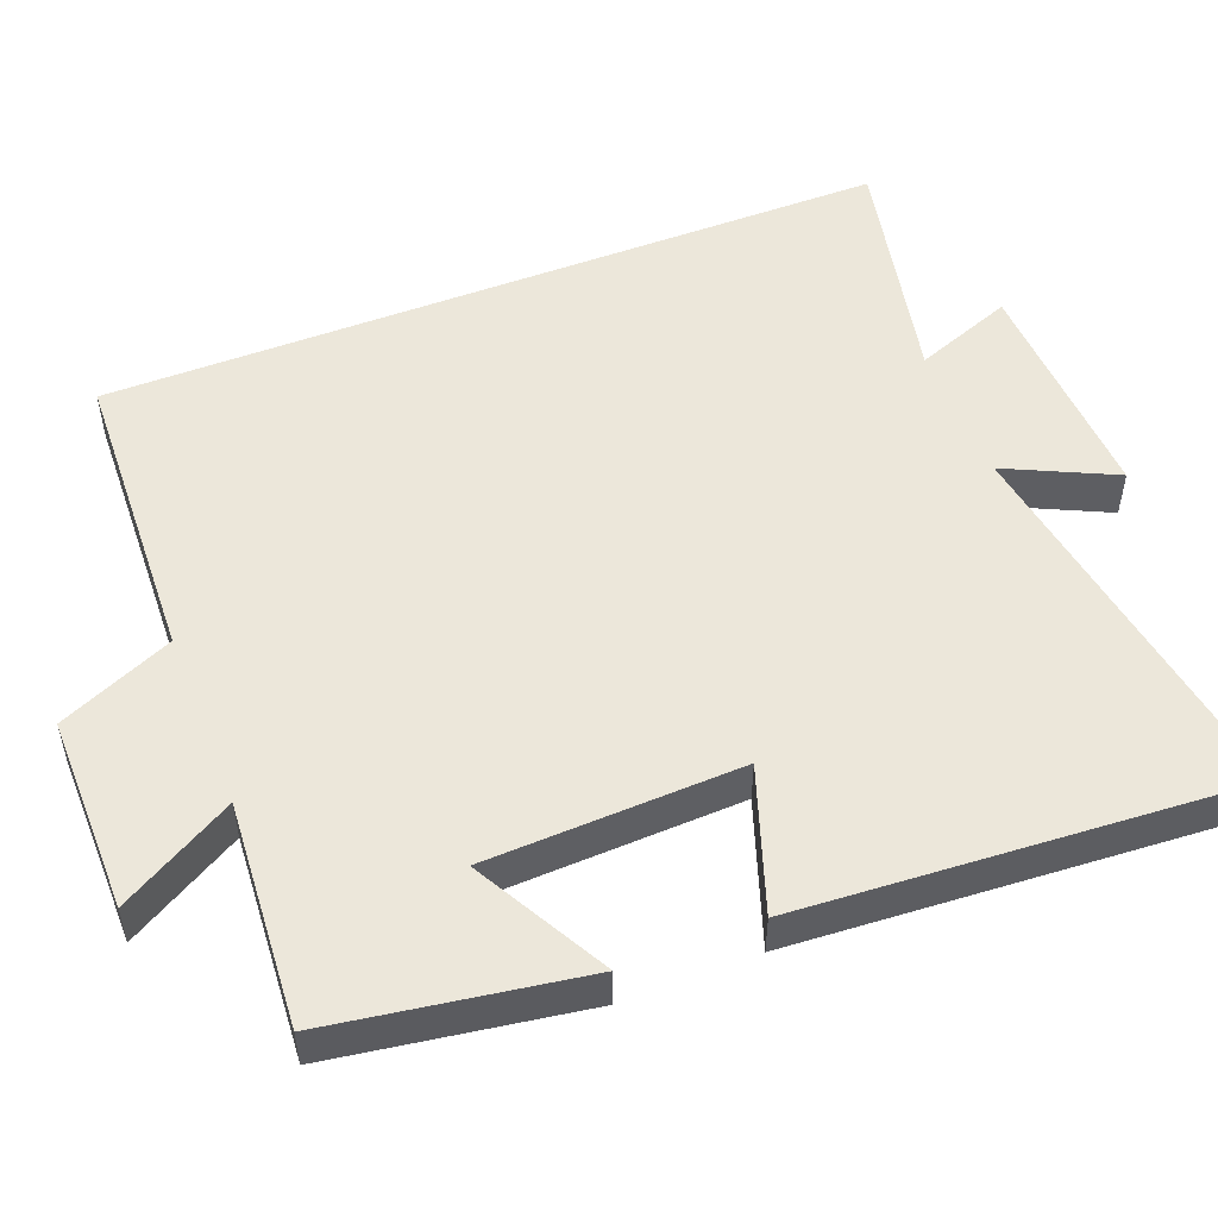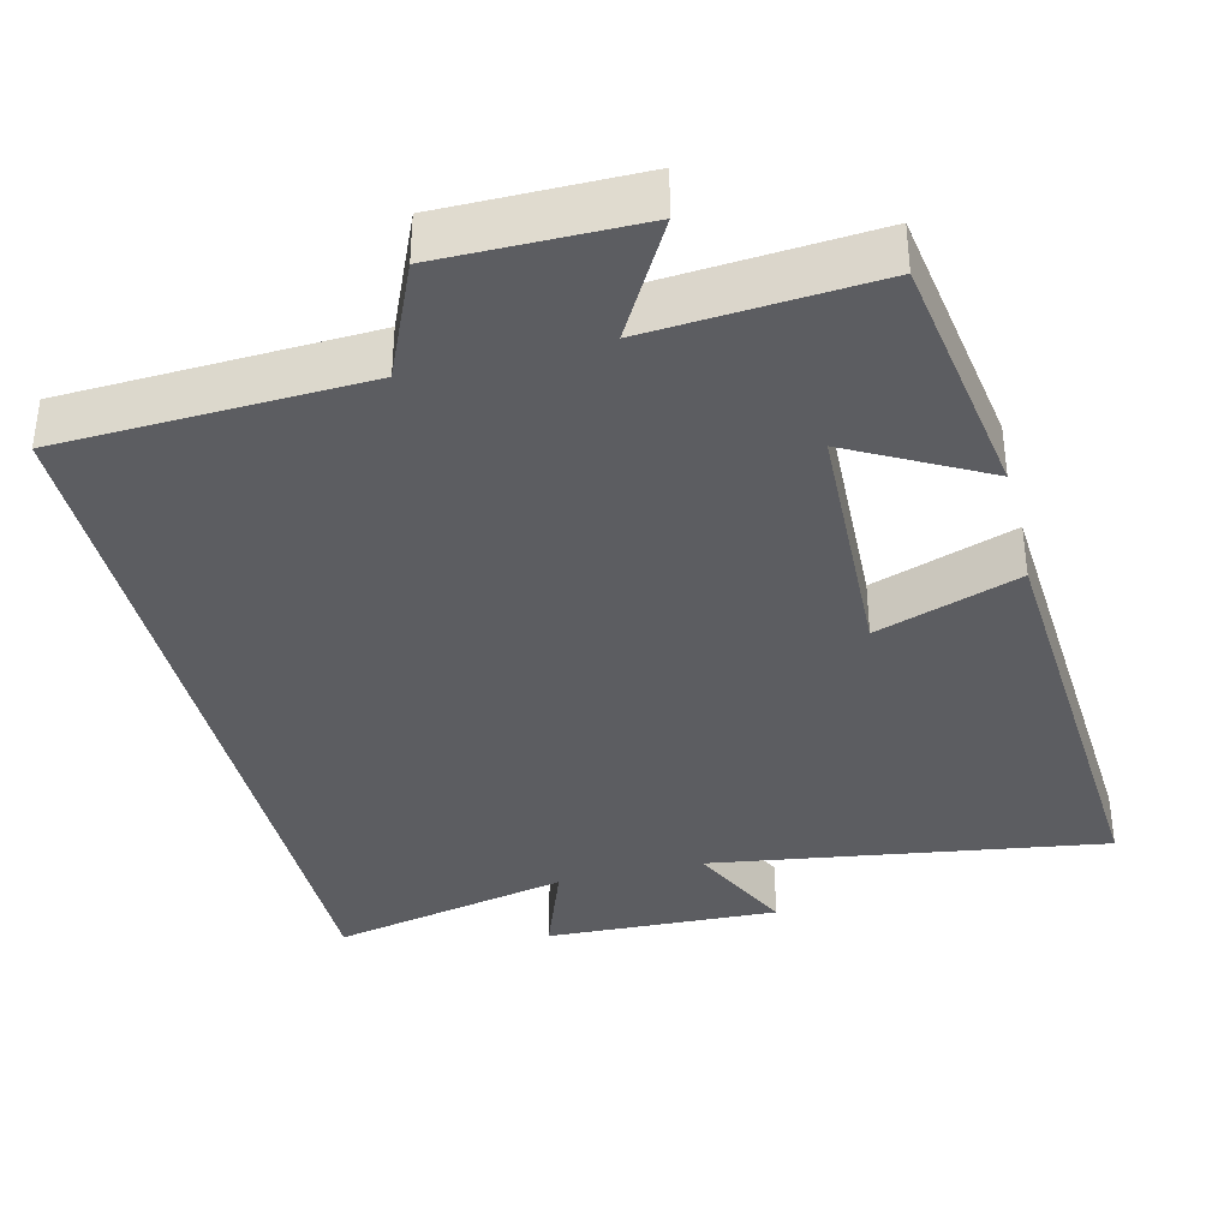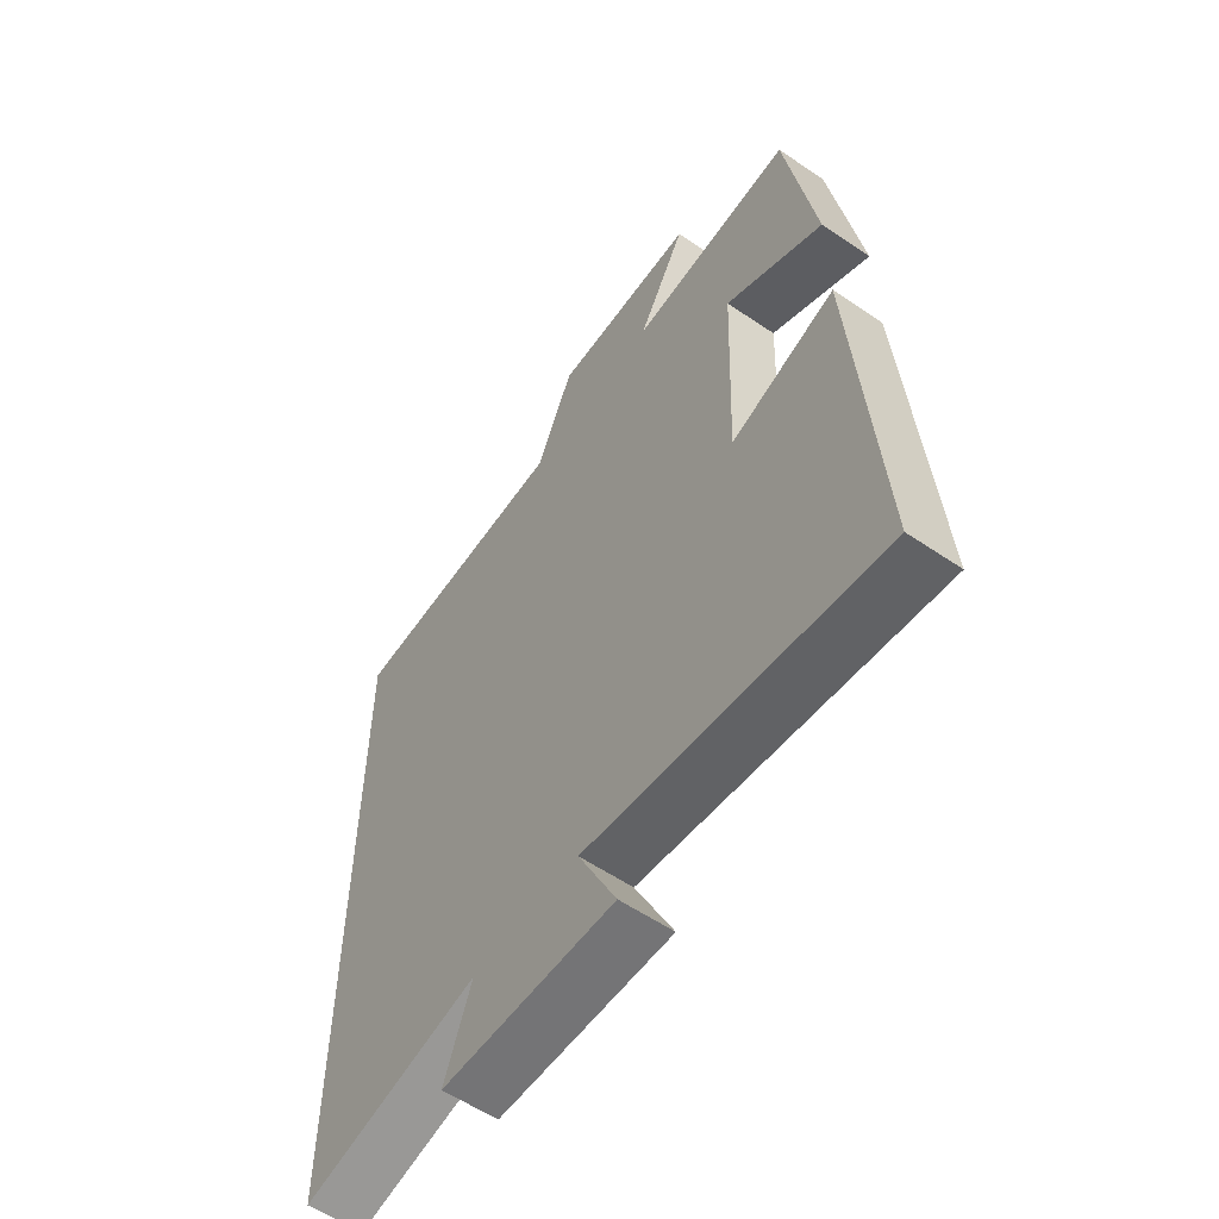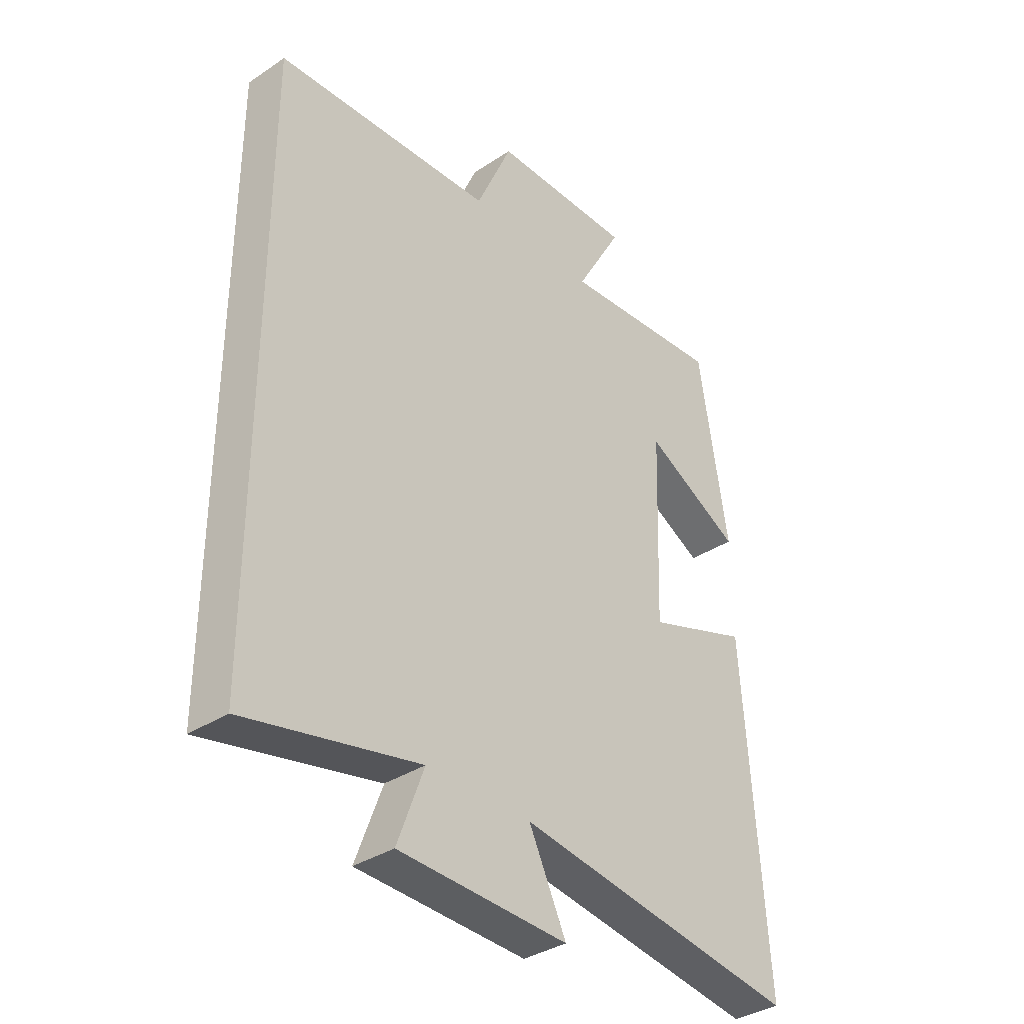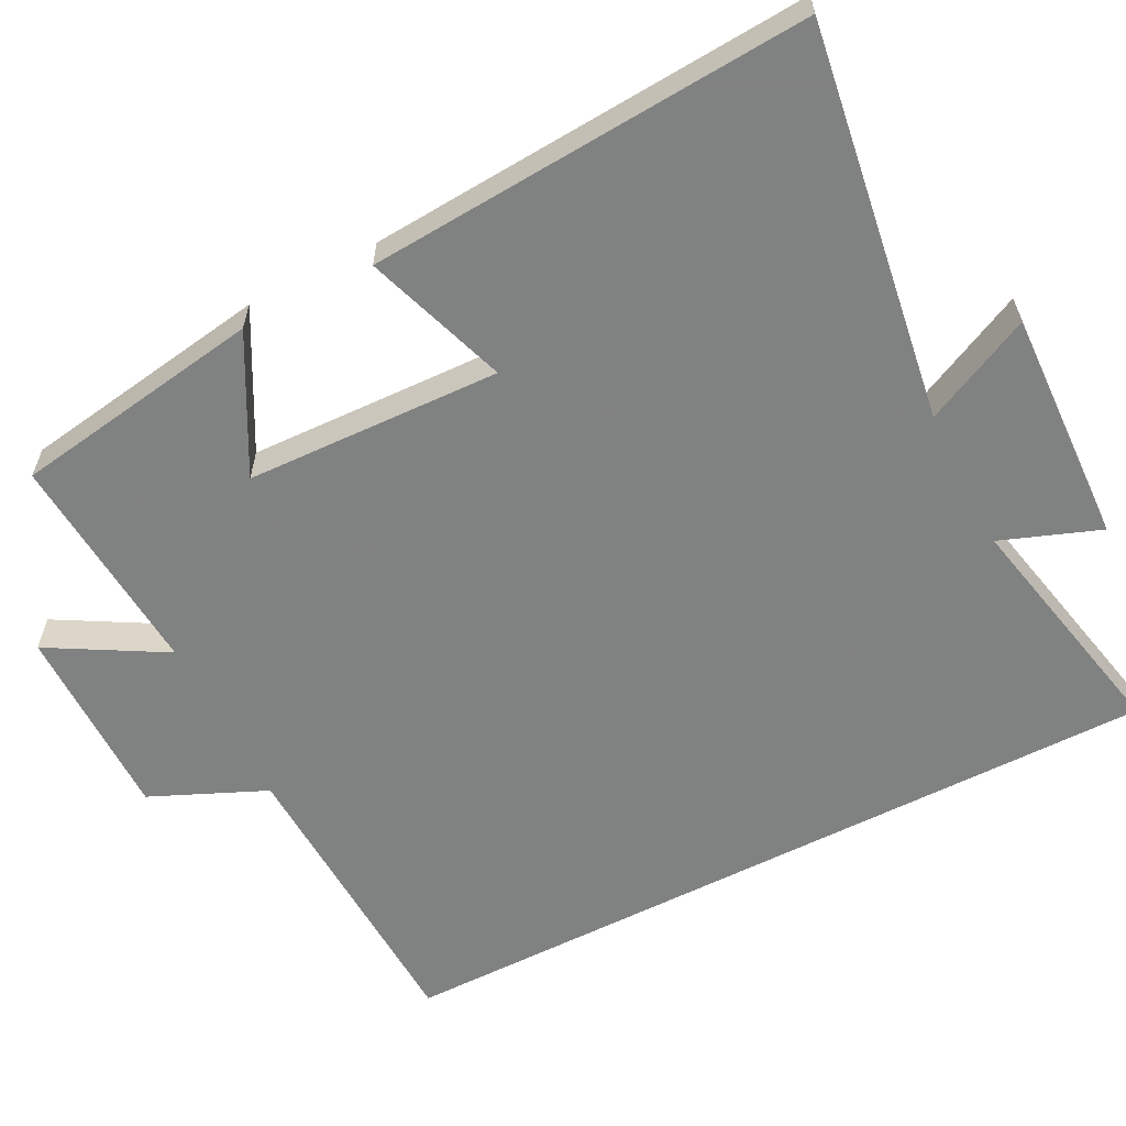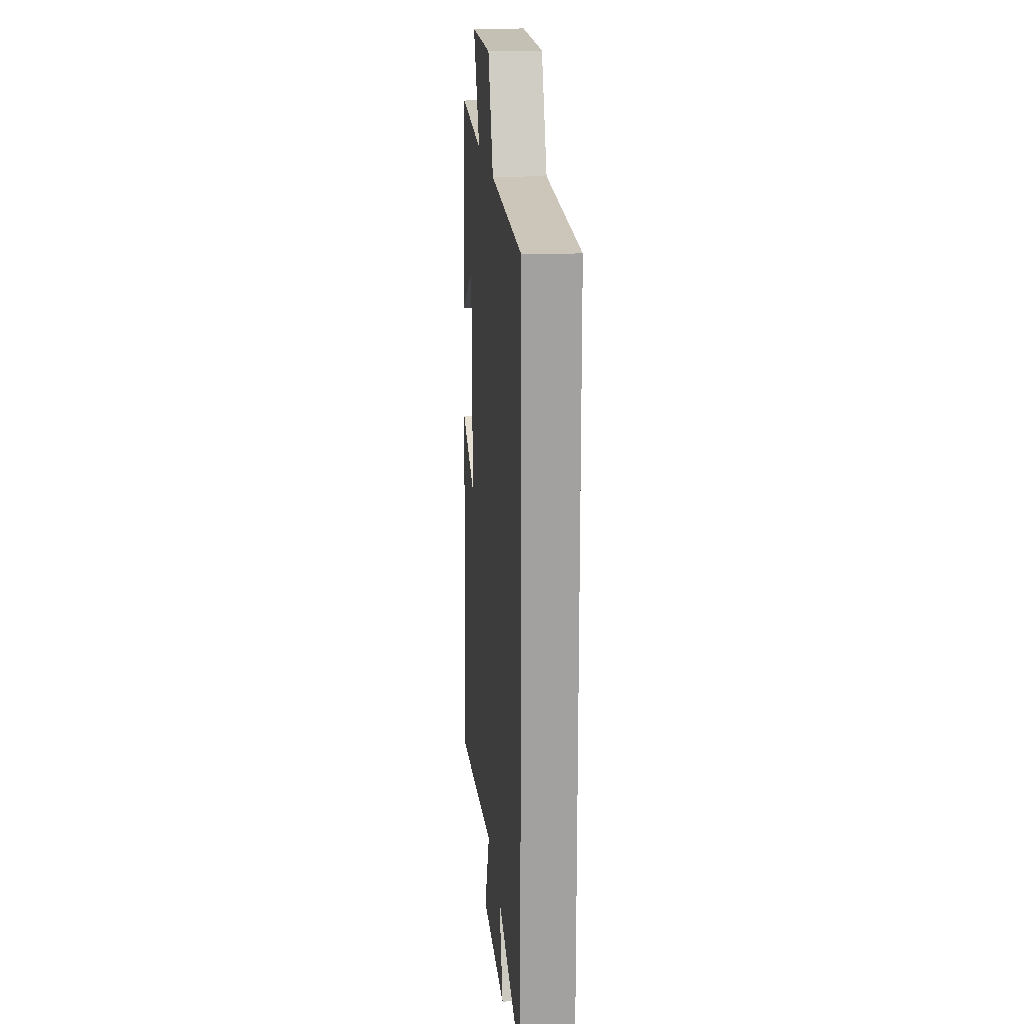
<metadata>
{"format":"obj","ext":"obj","renderer":"f3d","projection":"perspective","resolution":1024,"background":"white","views":[{"elev":51.5,"azim":68.5,"up":"+Y"},{"elev":-37.0,"azim":13.8,"up":"+Y"},{"elev":-58.2,"azim":54.9,"up":"+Z"},{"elev":-35.6,"azim":-48.8,"up":"+Z"},{"elev":-60.3,"azim":117.1,"up":"+Y"},{"elev":18.2,"azim":-95.0,"up":"+Z"}]}
</metadata>
<code>
v 0.447 0.07 0.523
v 0.5 0.07 0.189
v 0.321 0.07 0.285
v 0.309 0.07 -0.055
v 0.5 0.07 0.011
v 0.54 0.07 -0.579
v 0.014 0.07 -0.5
v 0.083 0.07 -0.644
v -0.229 0.07 -0.632
v -0.18 0.07 -0.5
v -0.5 0.07 -0.569
v -0.5 0.07 0.482
v -0.095 0.07 0.5
v -0.028 0.07 0.653
v 0.234 0.07 0.653
v 0.147 0.07 0.5
v 0.447 0 0.523
v 0.5 0 0.189
v 0.321 0 0.285
v 0.309 0 -0.055
v 0.5 0 0.011
v 0.54 0 -0.579
v 0.014 0 -0.5
v 0.083 0 -0.644
v -0.229 0 -0.632
v -0.18 0 -0.5
v -0.5 0 -0.569
v -0.5 0 0.482
v -0.095 0 0.5
v -0.028 0 0.653
v 0.234 0 0.653
v 0.147 0 0.5
f 13 14 15 16
f 11 12 13 16
f 10 11 16 1
f 7 8 9 10
f 4 5 6 7
f 3 4 7 10
f 1 2 3
f 1 3 10
f 32 31 30 29
f 32 29 28 27
f 17 32 27 26
f 26 25 24 23
f 23 22 21 20
f 26 23 20 19
f 19 18 17
f 26 19 17
f 1 17 18 2
f 2 18 19 3
f 3 19 20 4
f 4 20 21 5
f 5 21 22 6
f 6 22 23 7
f 7 23 24 8
f 8 24 25 9
f 9 25 26 10
f 10 26 27 11
f 11 27 28 12
f 12 28 29 13
f 13 29 30 14
f 14 30 31 15
f 15 31 32 16
f 16 32 17 1

</code>
